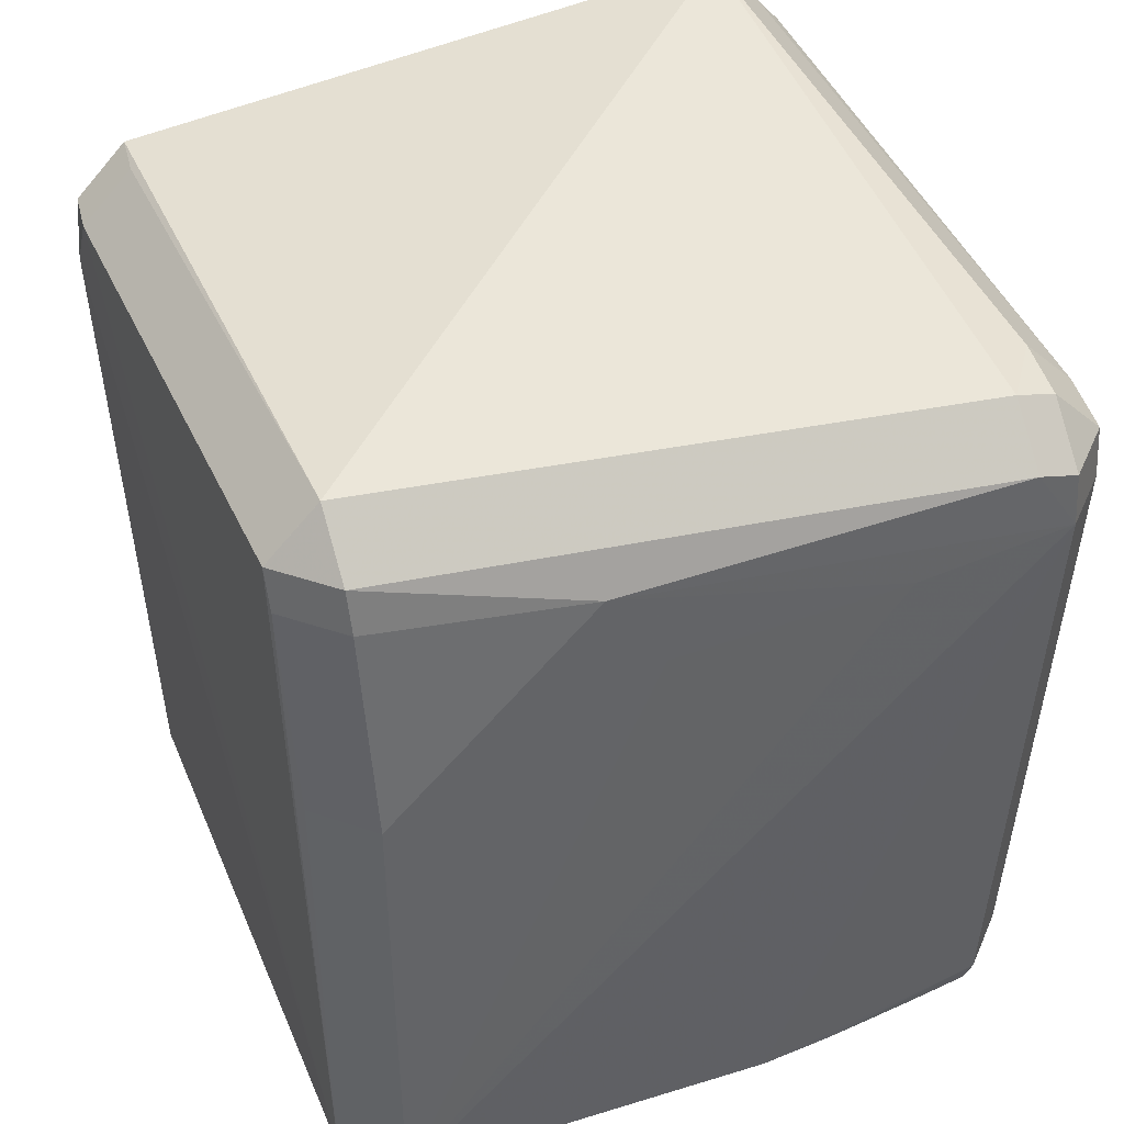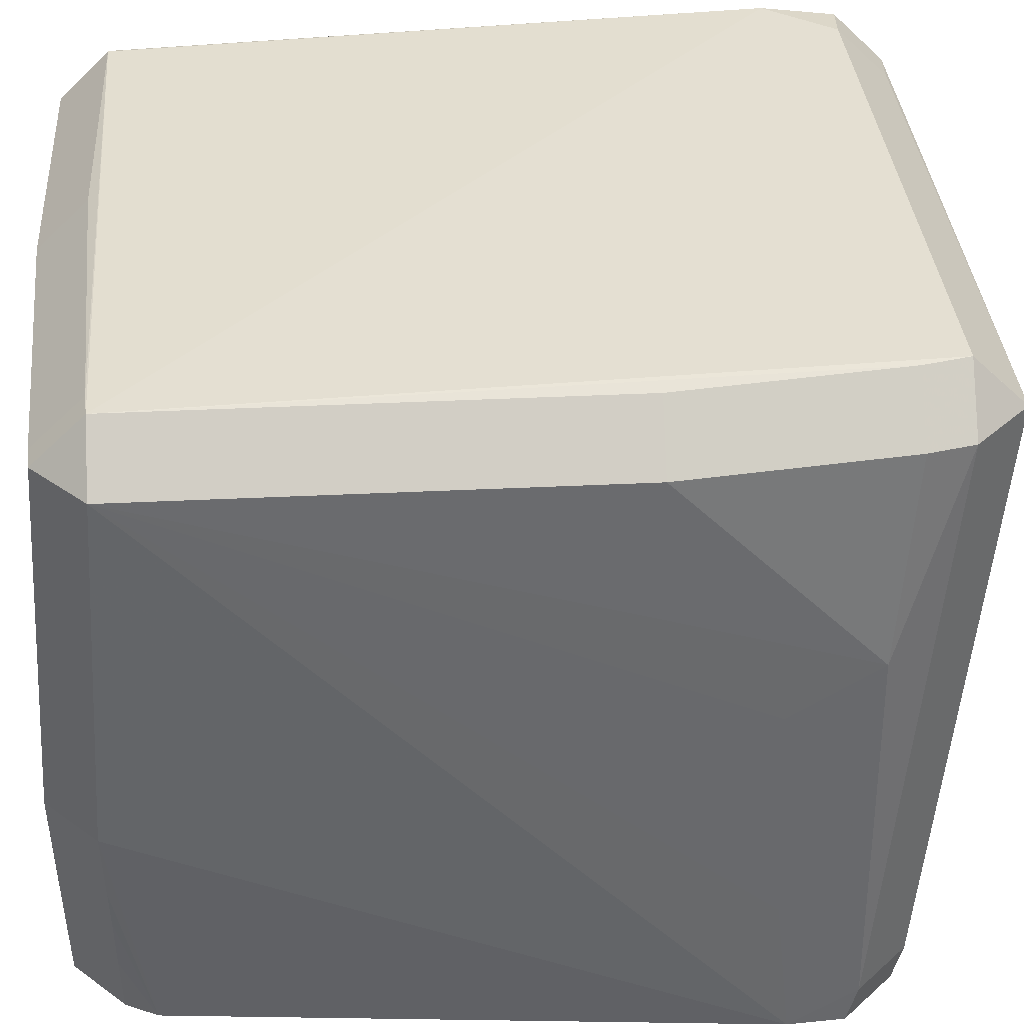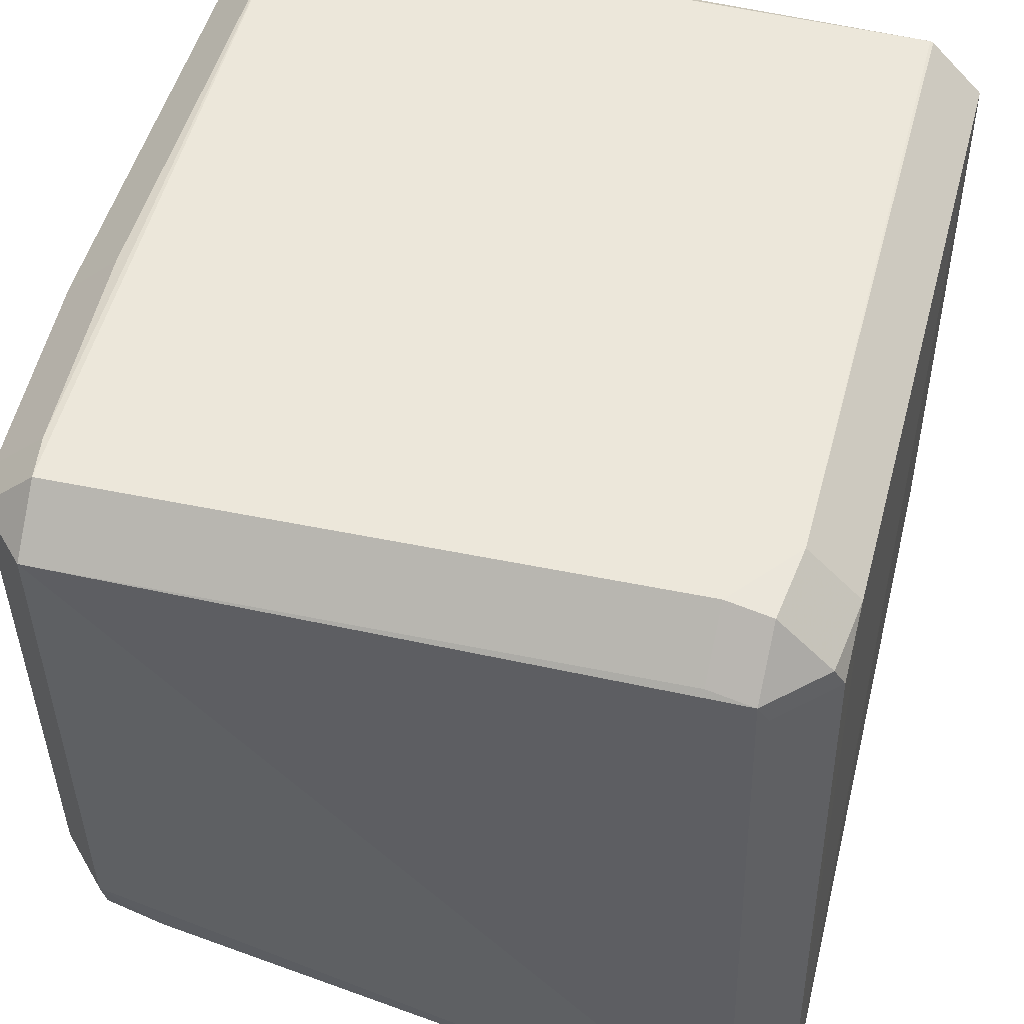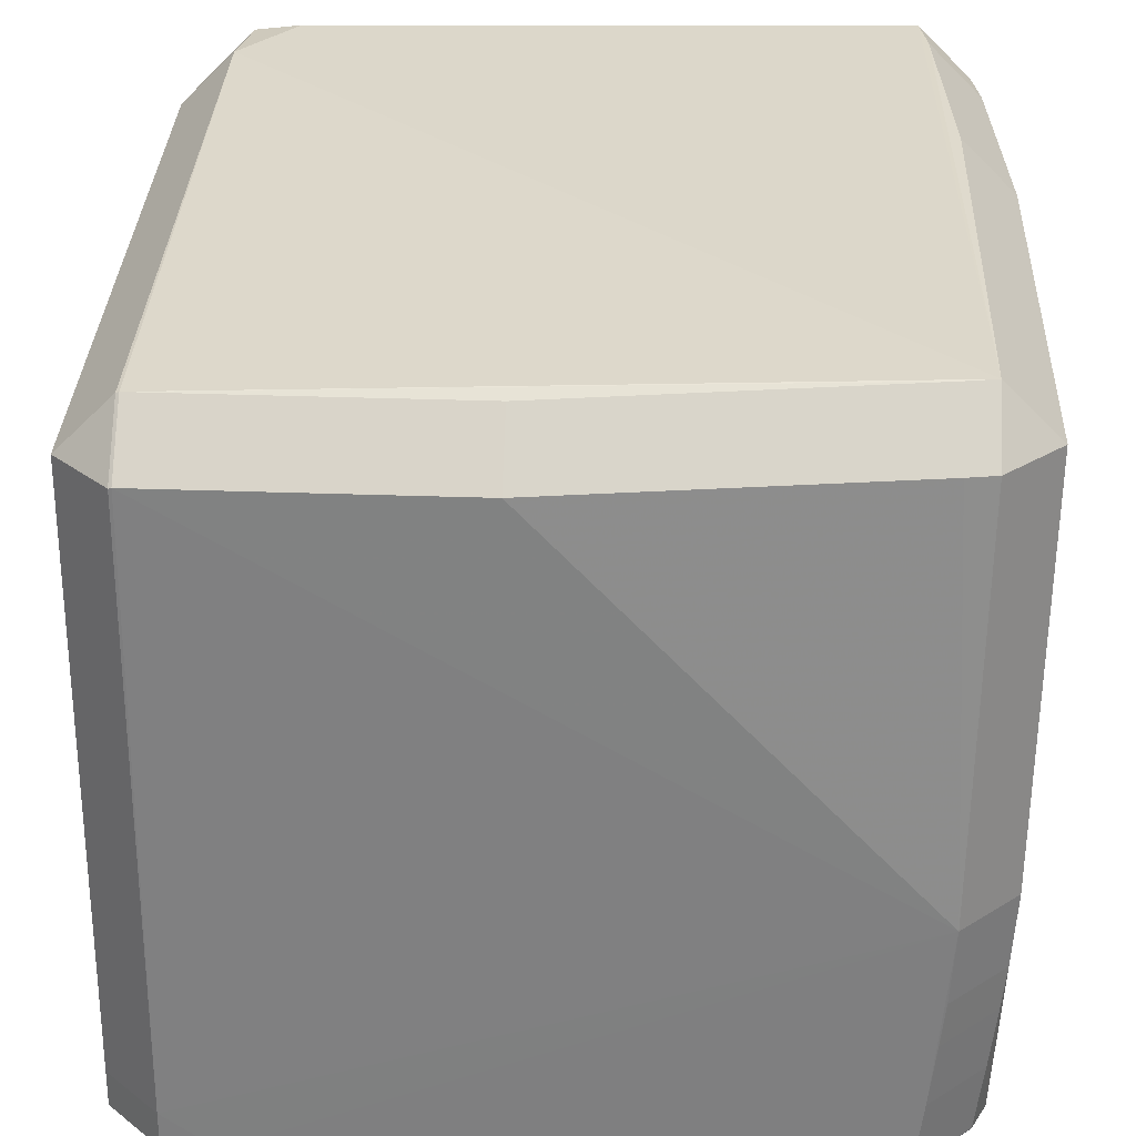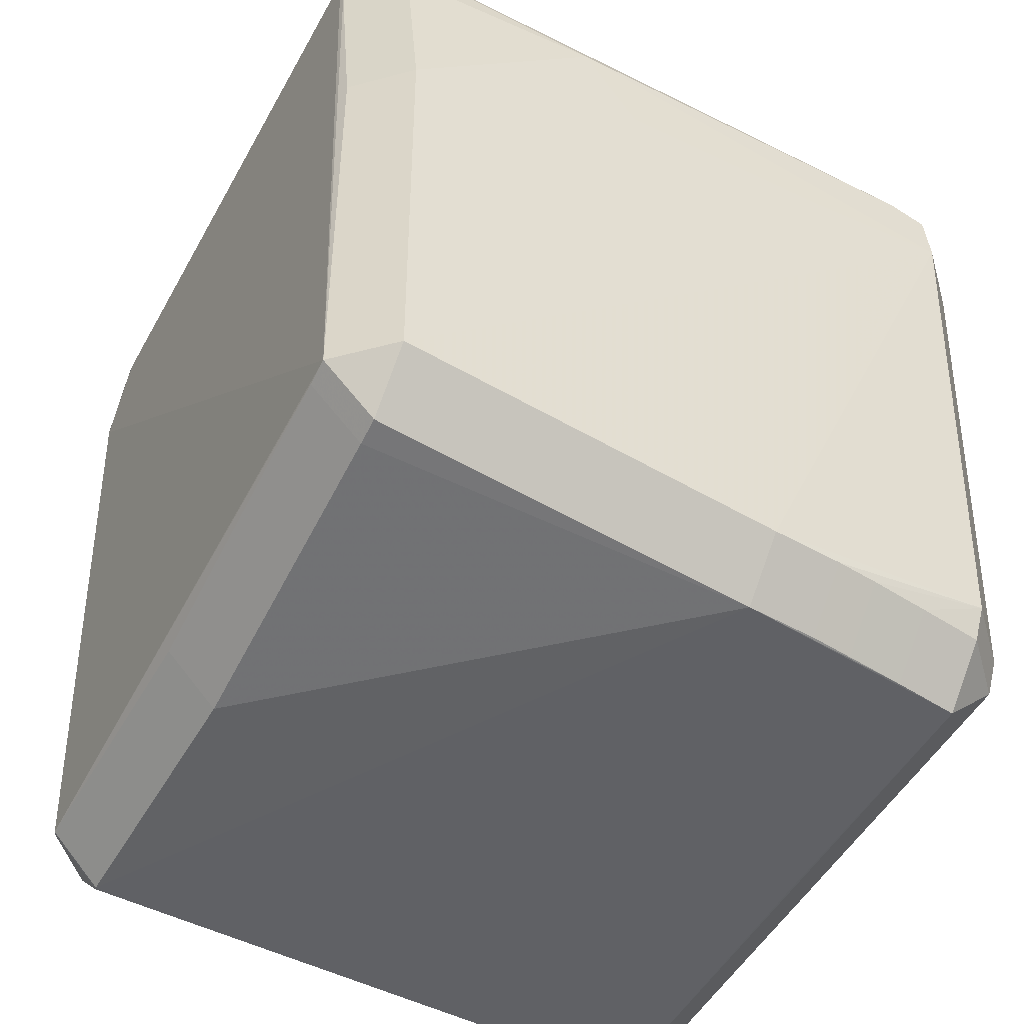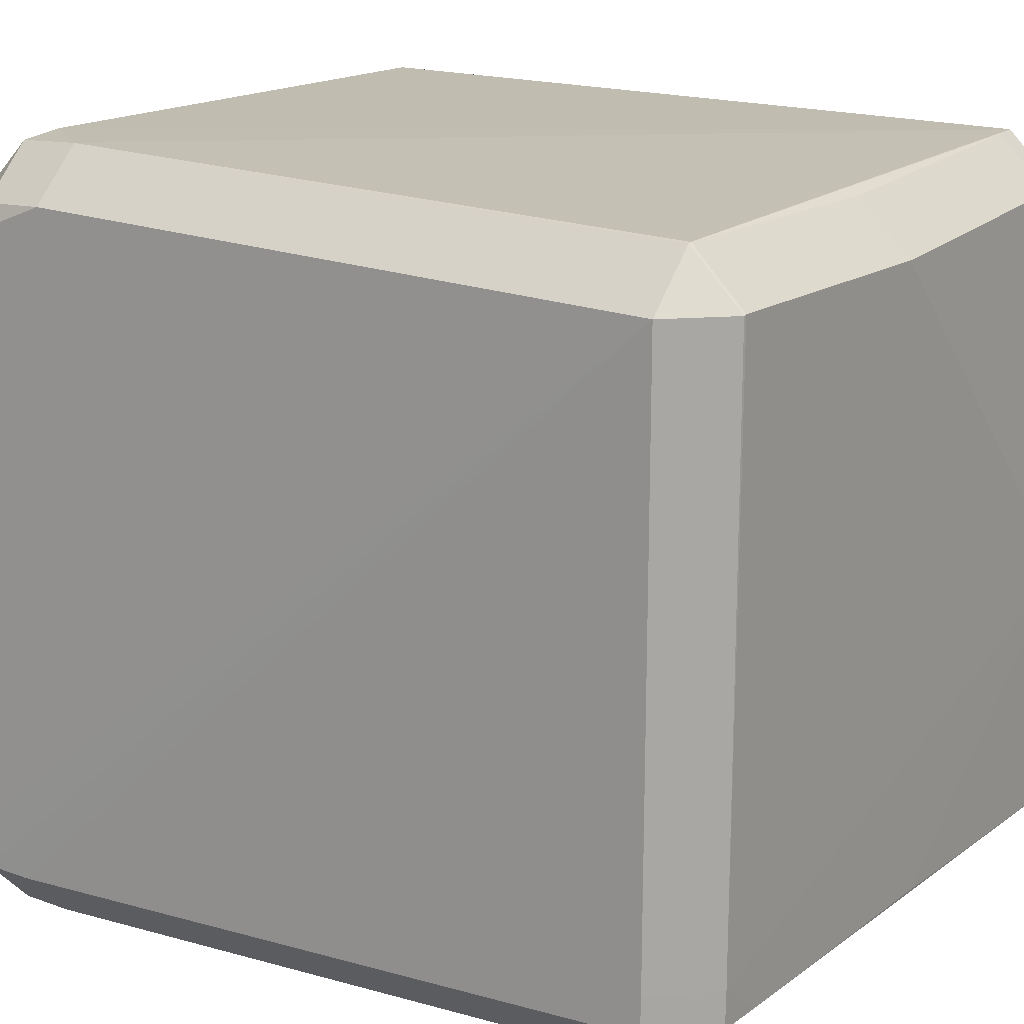
<metadata>
{"format":"obj","ext":"obj","renderer":"f3d","projection":"perspective","resolution":1024,"background":"white","views":[{"elev":40.6,"azim":-112.3,"up":"+Z"},{"elev":37.6,"azim":-92.9,"up":"+Y"},{"elev":51.5,"azim":15.4,"up":"+Y"},{"elev":29.4,"azim":-177.1,"up":"+Y"},{"elev":-50.4,"azim":-118.8,"up":"+Z"},{"elev":15.9,"azim":124.9,"up":"+Y"}]}
</metadata>
<code>
v -0.05343 -0.04495 0.01796
v -0.0463 -0.05208 0.01796
v -0.04258 0.05314 0.0345
v -0.04258 0.04601 0.04162
v -0.05333 -0.03887 0.02703
v -0.0462 -0.03887 0.03416
v -0.04971 0.04601 0.03449
v -0.04258 0.05314 0.03449
v -0.04258 0.04601 0.04162
v -0.04229 0.05103 -0.06537
v -0.04229 0.0439 -0.07249
v 0.03598 -0.04911 -0.06845
v 0.03598 -0.04199 -0.07558
v -0.05341 0.008905 0.01439
v -0.05343 -0.02348 0.01564
v -0.05086 -0.0242 -0.0685
v -0.04373 -0.0242 -0.07562
v 0.05062 0.04216 0.03022
v 0.04349 0.04216 0.03735
v 0.05067 -0.043 -0.04021
v 0.04354 -0.05013 -0.04021
v 0.003153 0.04921 -0.06848
v 0.003153 0.04208 -0.0756
v 0.04196 0.04932 -0.06853
v 0.04196 0.04219 -0.07565
v 0.04928 0.04513 0.03102
v 0.04215 0.05225 0.03102
v 0.04215 0.04513 0.03814
v -0.05076 -0.04157 -0.06403
v -0.04363 -0.0487 -0.06403
v -0.05333 -0.04435 0.02566
v -0.0462 -0.05148 0.02566
v -0.0462 -0.04435 0.03279
v 0.05278 -0.04123 0.03788
v 0.04566 -0.04836 0.03788
v 0.04566 -0.04123 0.045
v 0.04948 0.04206 -0.06848
v 0.04235 0.04919 -0.06848
v 0.04235 0.04206 -0.07561
v -0.04885 -0.04133 -0.06843
v -0.04172 -0.04846 -0.06843
v -0.04172 -0.04133 -0.07556
v 0.03609 0.05309 0.03061
v 0.03609 0.04597 0.03774
v -0.05315 0.04406 -0.06501
v -0.04602 0.05119 -0.06501
v -0.04602 0.04406 -0.07214
v -0.03374 -0.04133 -0.07557
v -0.03762 -0.05233 0.0268
v -0.03762 -0.04521 0.03393
v 0.0505 0.0457 0.02106
v 0.04337 0.05283 0.02106
v -0.05077 0.04572 0.02853
v -0.04365 0.05285 0.02853
v 0.05278 -0.04479 0.03384
v 0.04565 -0.05192 0.03384
v -0.04994 -0.0324 -0.0685
v -0.04281 -0.0324 -0.07562
v 0.05259 -0.04509 0.02688
v 0.04546 -0.05222 0.02688
v -0.05143 -0.01839 -0.06856
v -0.04431 -0.01839 -0.07569
v 0.04987 -0.0421 -0.0684
v 0.04275 -0.04923 -0.0684
v 0.04275 -0.0421 -0.07552
v -0.05338 0.01687 0.02619
v 0.04985 -0.03712 -0.06847
v 0.04272 -0.03712 -0.07559
v -0.003874 -0.04135 -0.07562
v -0.05202 -0.008574 -0.06874
v -0.04489 -0.008574 -0.07587
v -0.05305 0.04454 -0.0008758
v -0.04592 0.05167 -0.0008758
f 31 5 1
f 6 36 4
f 50 36 6
f 65 63 64
f 34 37 51
f 51 18 34
f 60 56 49
f 49 2 60
f 49 56 35
f 34 36 35
f 1 5 66
f 6 4 9
f 33 50 6
f 1 45 70
f 70 29 1
f 32 2 49
f 32 33 31
f 30 41 64
f 64 2 30
f 37 63 67
f 64 41 12
f 42 58 71
f 18 51 26
f 52 43 27
f 36 19 28
f 28 4 36
f 28 26 27
f 21 2 64
f 21 60 2
f 59 63 37
f 45 66 72
f 72 66 53
f 14 66 45
f 29 70 61
f 40 42 41
f 71 69 48
f 48 42 71
f 4 28 44
f 10 24 22
f 46 47 45
f 46 73 54
f 3 43 46
f 43 52 46
f 46 24 10
f 52 24 46
f 71 47 11
f 11 23 71
f 55 37 34
f 55 59 37
f 63 59 20
f 15 45 1
f 15 14 45
f 1 66 15
f 66 14 15
f 7 66 5
f 53 66 7
f 71 58 62
f 13 69 71
f 71 68 13
f 13 68 65
f 13 48 69
f 42 48 13
f 57 40 29
f 37 39 38
f 38 24 52
f 71 23 25
f 25 39 68
f 25 68 71
f 3 46 8
f 8 46 54
f 8 7 9
f 29 61 16
f 16 57 29
f 17 62 58
f 34 18 19
f 19 36 34
f 36 50 35
f 35 50 49
f 5 31 33
f 6 5 33
f 1 2 32
f 32 31 1
f 49 50 32
f 50 33 32
f 30 2 1
f 1 29 30
f 52 26 51
f 27 26 52
f 28 19 18
f 18 26 28
f 47 70 45
f 71 70 47
f 54 73 72
f 53 54 72
f 68 67 63
f 63 65 68
f 40 30 29
f 41 30 40
f 44 43 3
f 3 4 44
f 27 43 44
f 44 28 27
f 67 68 39
f 37 67 39
f 46 72 73
f 45 72 46
f 10 22 11
f 11 22 23
f 11 46 10
f 47 46 11
f 55 35 56
f 34 35 55
f 56 60 55
f 60 59 55
f 20 21 64
f 64 63 20
f 20 59 60
f 60 21 20
f 7 5 6
f 6 9 7
f 62 70 71
f 62 61 70
f 64 12 13
f 13 65 64
f 13 12 41
f 41 42 13
f 58 42 57
f 42 40 57
f 38 52 51
f 38 51 37
f 23 22 25
f 25 22 24
f 24 38 25
f 25 38 39
f 8 54 53
f 53 7 8
f 8 4 3
f 8 9 4
f 58 57 17
f 57 16 17
f 61 62 17
f 17 16 61

</code>
